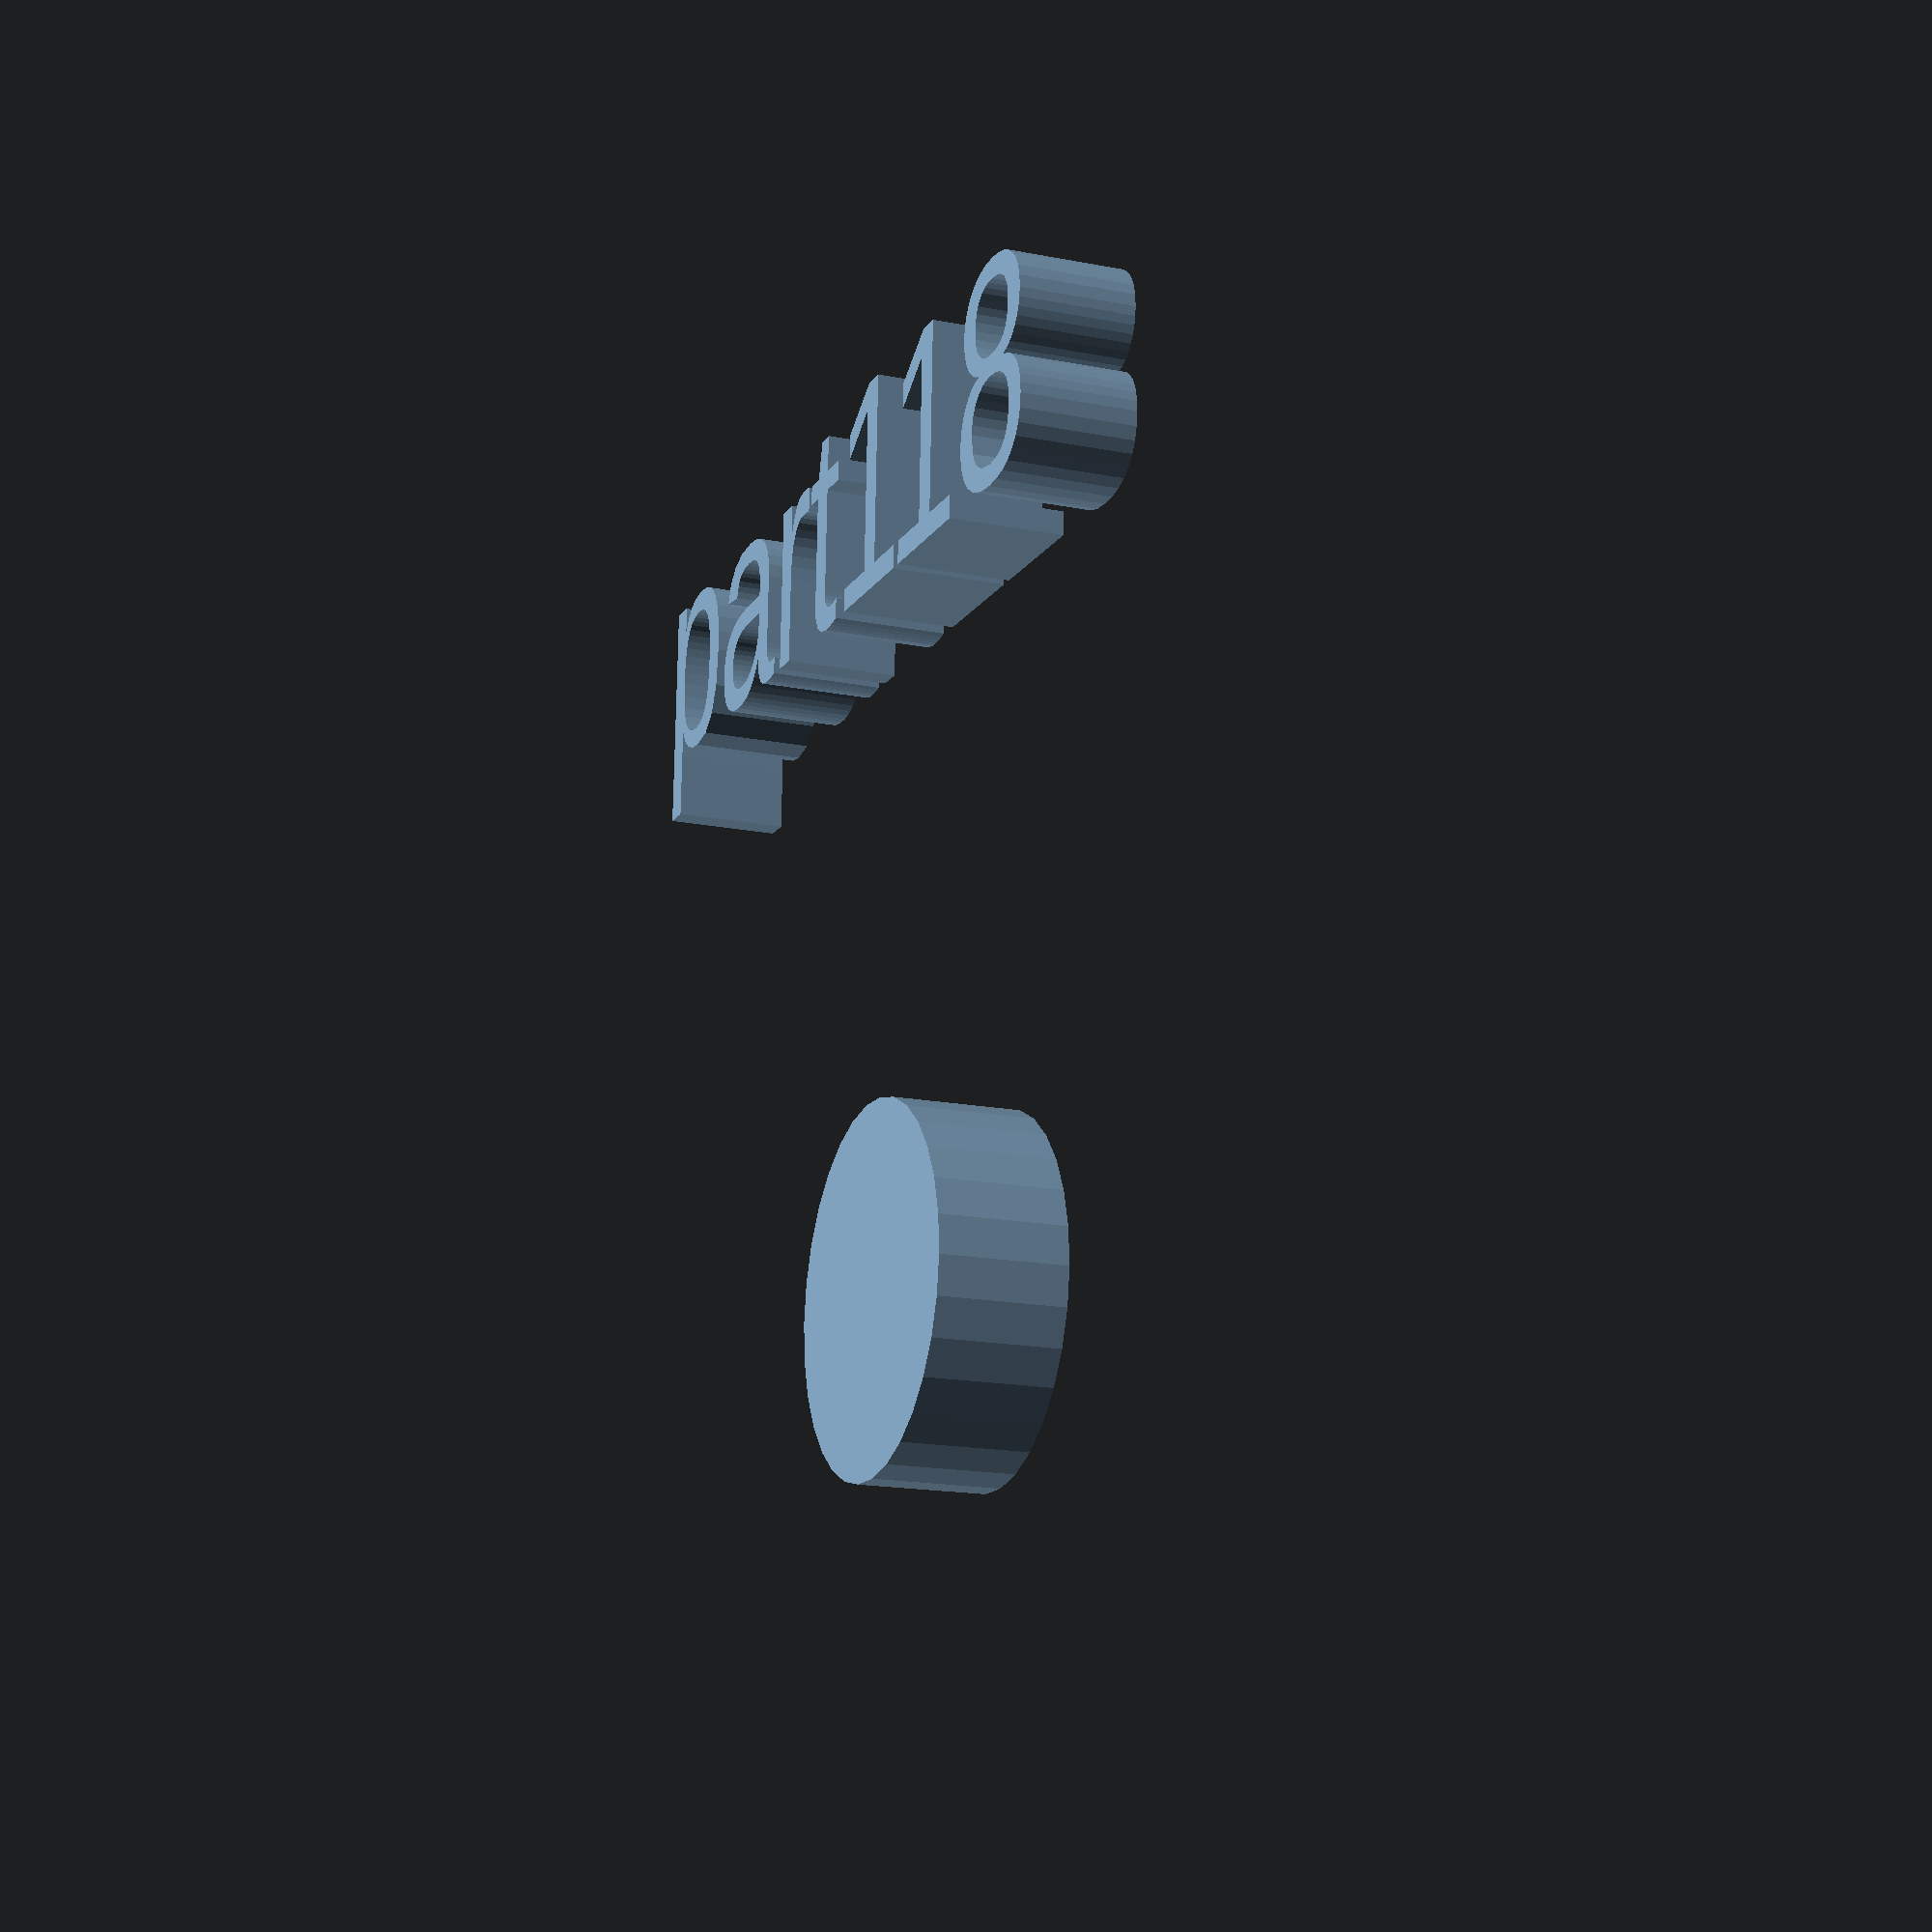
<openscad>
//[CUSTOMIZATION]
// Height
h=7; // [5,10,20]
// Radius
r1=10; // [20]
// Message
txt="part118";
module __END_CUSTOMIZATIONS () { }
cylinder(h,r1,r1);
translate([20,20,20]) { linear_extrude(5) text(txt, font="Liberation Sans"); }

</openscad>
<views>
elev=17.4 azim=2.4 roll=68.6 proj=p view=solid
</views>
